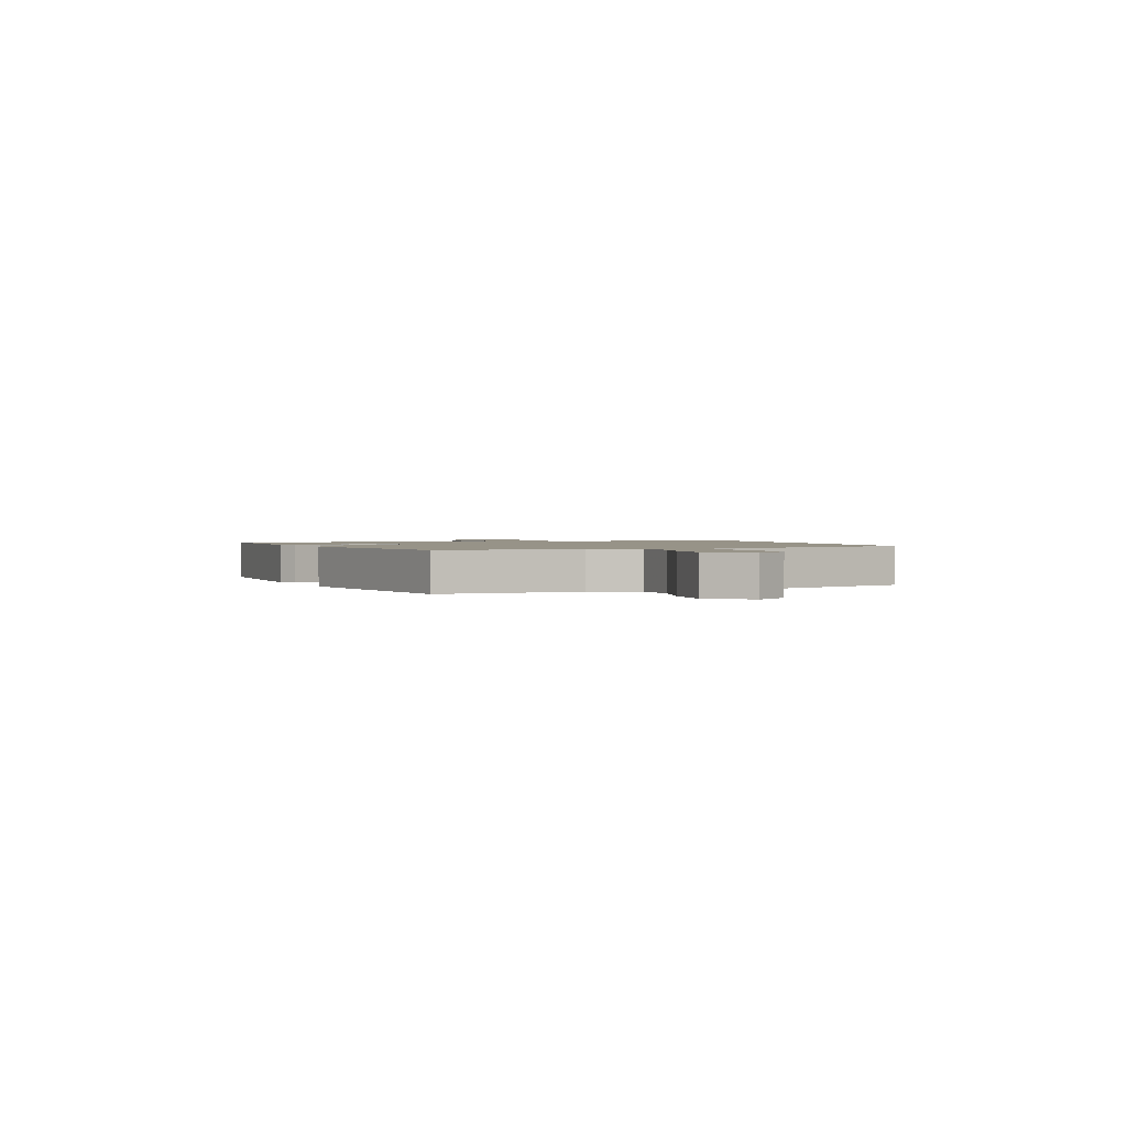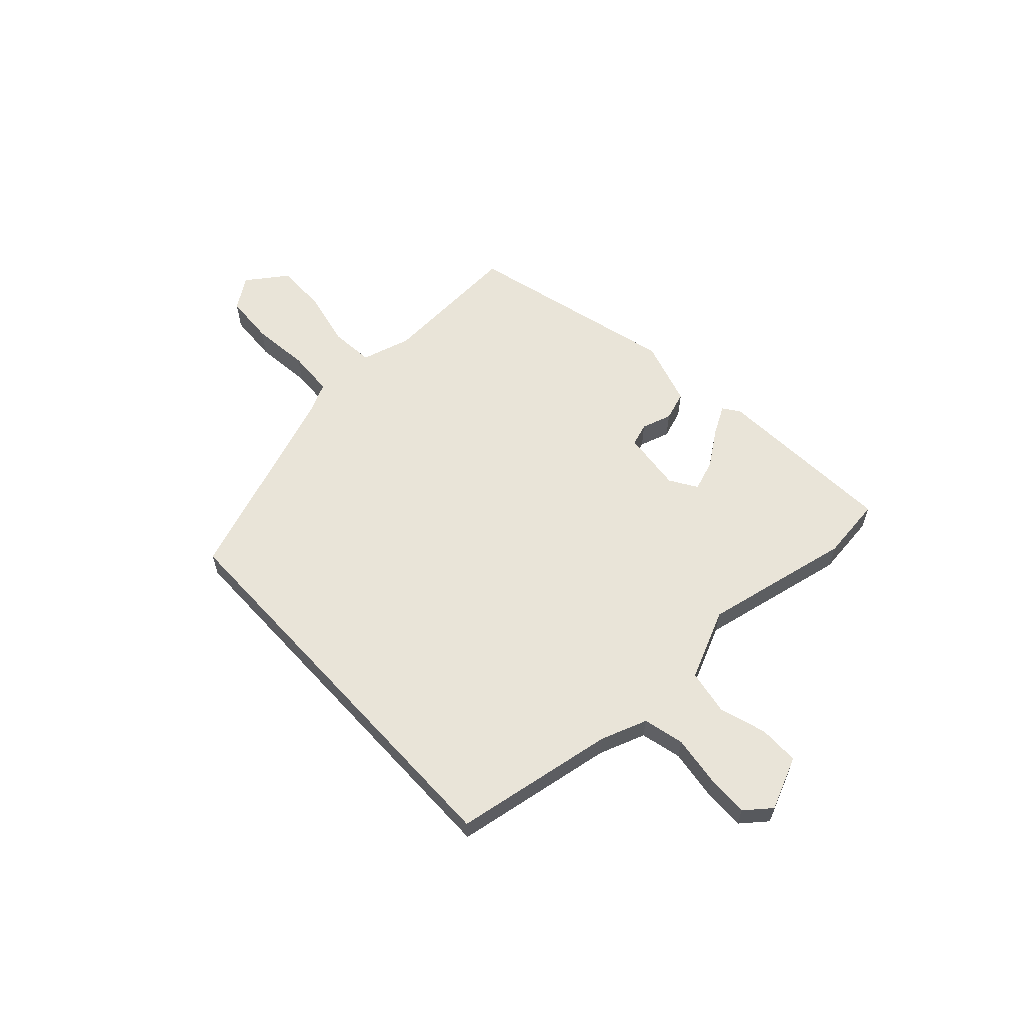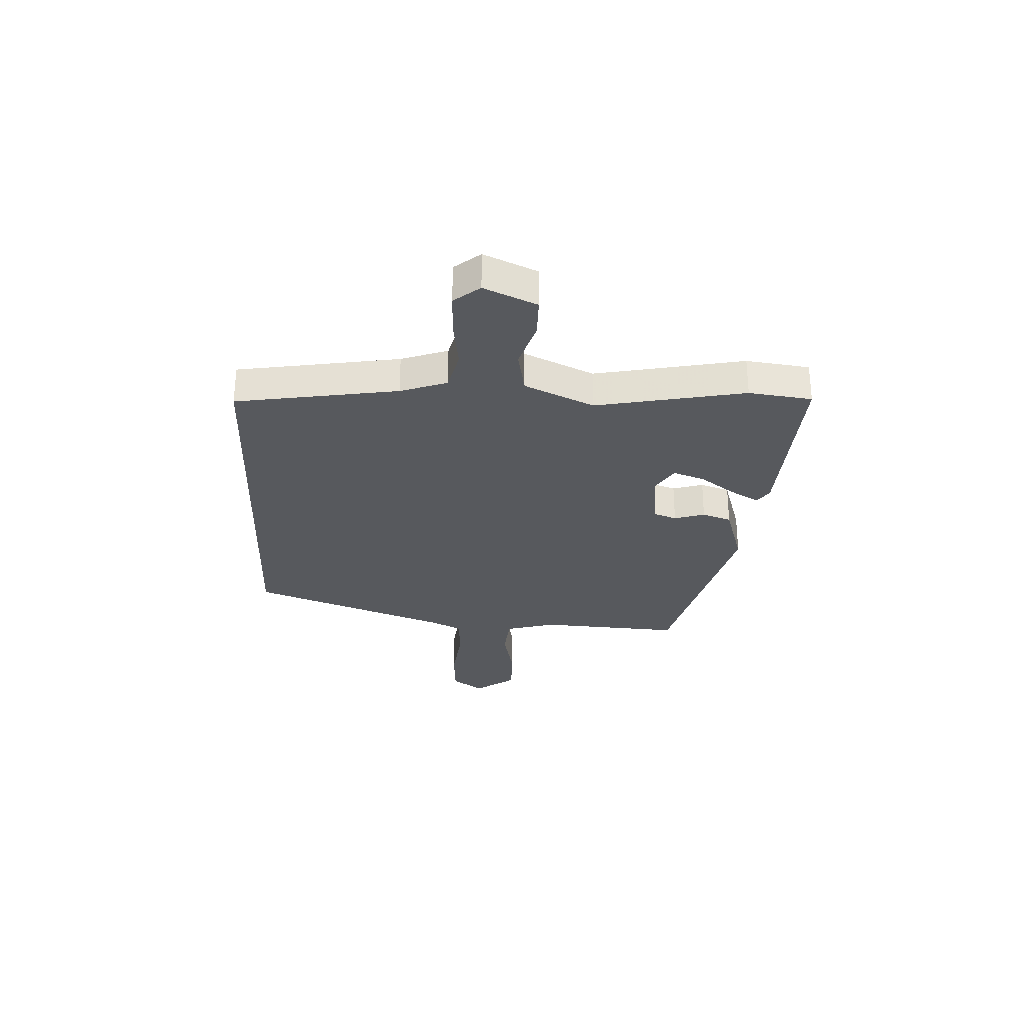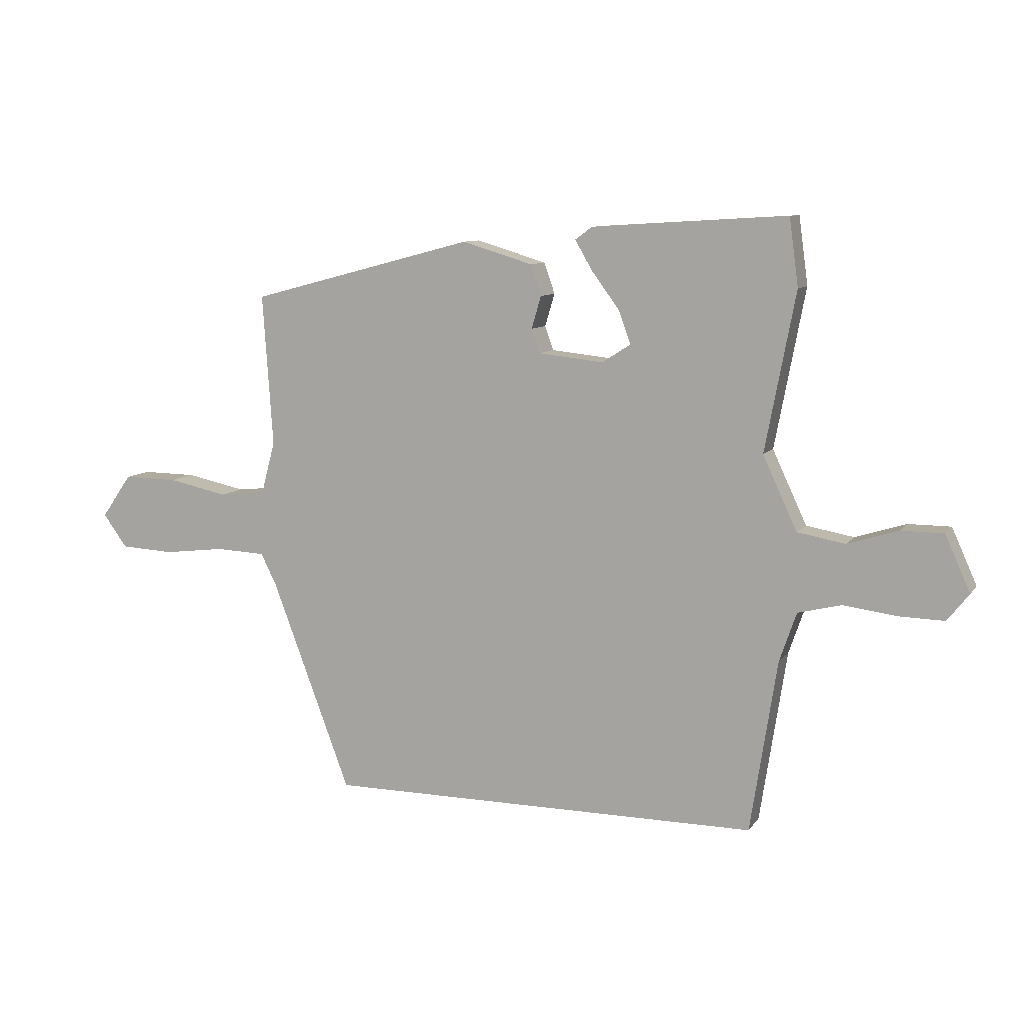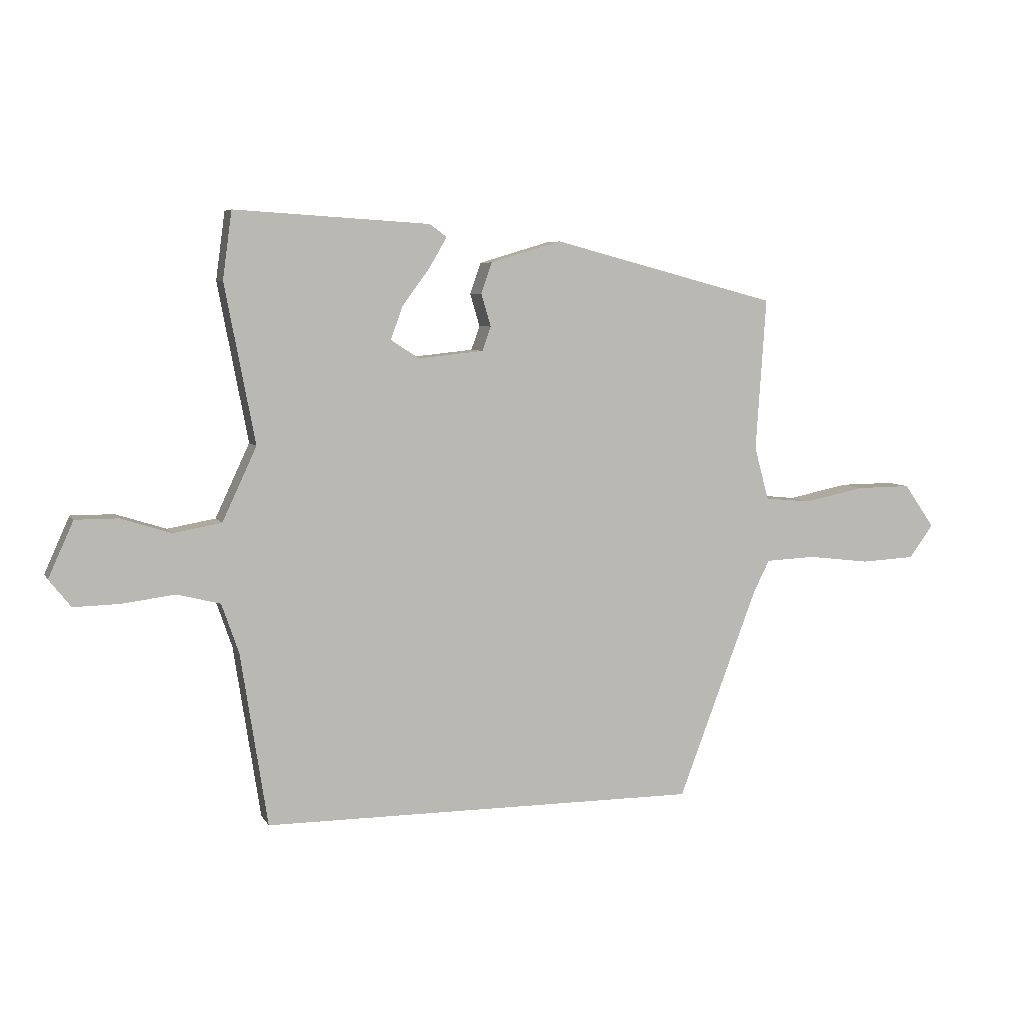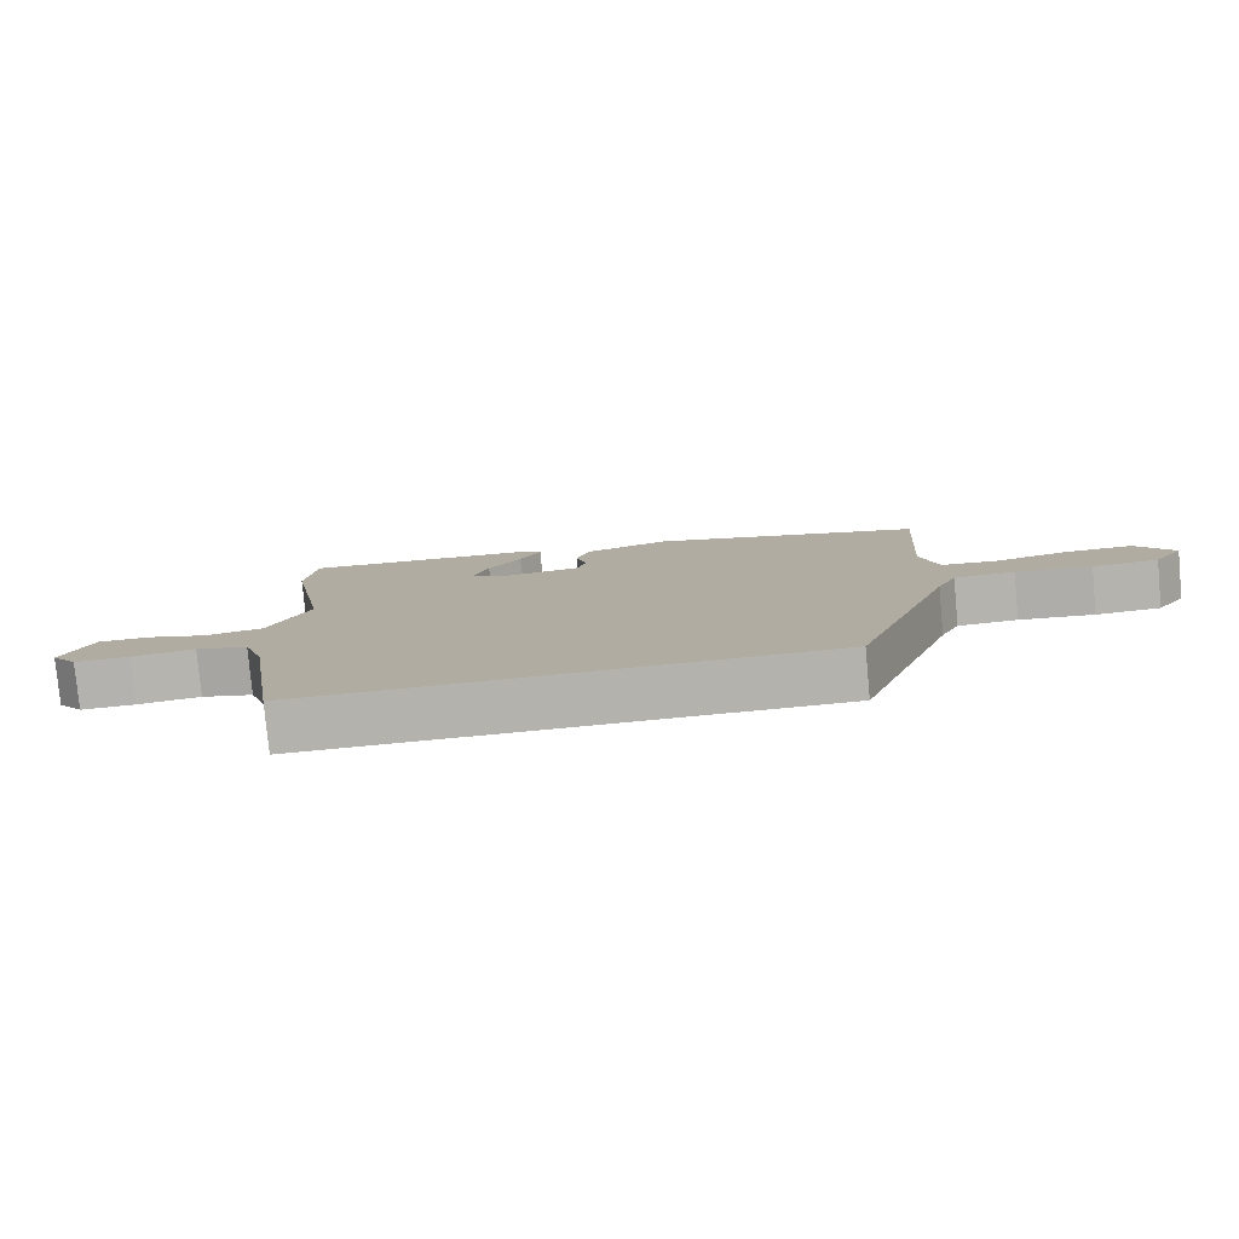
<metadata>
{"format":"obj","ext":"obj","renderer":"f3d","projection":"perspective","resolution":1024,"background":"white","views":[{"elev":1.4,"azim":72.3,"up":"+Y"},{"elev":60.0,"azim":-132.5,"up":"+Y"},{"elev":-29.5,"azim":-92.3,"up":"+Y"},{"elev":9.3,"azim":-159.3,"up":"+Z"},{"elev":6.0,"azim":-17.2,"up":"+Z"},{"elev":-79.4,"azim":5.3,"up":"+Z"}]}
</metadata>
<code>
v -0.509 0.07 0.435
v -0.493 0.07 0.553
v -0.151 0.07 0.532
v -0.121 0.07 0.51
v -0.152 0.07 0.457
v -0.2 0.07 0.392
v -0.221 0.07 0.334
v -0.171 0.07 0.302
v -0.057 0.07 0.314
v -0.042 0.07 0.356
v -0.059 0.07 0.413
v -0.04 0.07 0.467
v 0.084 0.07 0.504
v 0.479 0.07 0.4
v 0.461 0.07 0.133
v 0.486 0.07 0.04
v 0.568 0.07 0.032
v 0.673 0.07 0.054
v 0.769 0.07 0.055
v 0.822 0.07 -0.021
v 0.78 0.07 -0.079
v 0.686 0.07 -0.084
v 0.577 0.07 -0.071
v 0.49 0.07 -0.075
v 0.462 0.07 -0.131
v 0.323 0.07 -0.5
v -0.443 0.07 -0.5
v -0.49 0.07 -0.197
v -0.52 0.07 -0.11
v -0.596 0.07 -0.091
v -0.689 0.07 -0.103
v -0.769 0.07 -0.105
v -0.807 0.07 -0.057
v -0.763 0.07 0.041
v -0.688 0.07 0.041
v -0.6 0.07 0.013
v -0.516 0.07 0.028
v -0.456 0.07 0.157
v -0.509 0 0.435
v -0.493 0 0.553
v -0.151 0 0.532
v -0.121 0 0.51
v -0.152 0 0.457
v -0.2 0 0.392
v -0.221 0 0.334
v -0.171 0 0.302
v -0.057 0 0.314
v -0.042 0 0.356
v -0.059 0 0.413
v -0.04 0 0.467
v 0.084 0 0.504
v 0.479 0 0.4
v 0.461 0 0.133
v 0.486 0 0.04
v 0.568 0 0.032
v 0.673 0 0.054
v 0.769 0 0.055
v 0.822 0 -0.021
v 0.78 0 -0.079
v 0.686 0 -0.084
v 0.577 0 -0.071
v 0.49 0 -0.075
v 0.462 0 -0.131
v 0.323 0 -0.5
v -0.443 0 -0.5
v -0.49 0 -0.197
v -0.52 0 -0.11
v -0.596 0 -0.091
v -0.689 0 -0.103
v -0.769 0 -0.105
v -0.807 0 -0.057
v -0.763 0 0.041
v -0.688 0 0.041
v -0.6 0 0.013
v -0.516 0 0.028
v -0.456 0 0.157
f 34 35 36
f 33 34 36
f 32 33 36
f 31 32 36
f 30 31 36
f 29 30 36 37
f 28 29 37 38
f 27 28 38
f 26 27 38
f 25 26 38
f 21 22 23
f 20 21 23
f 19 20 23
f 18 19 23
f 17 18 23
f 16 17 23 24
f 24 25 38
f 16 24 38
f 15 16 38
f 13 14 15
f 12 13 15
f 11 12 15
f 10 11 15
f 4 5 6
f 3 4 6
f 2 3 6
f 1 2 6
f 38 1 6
f 38 6 7
f 9 10 15
f 8 9 15 38
f 7 8 38
f 74 73 72
f 74 72 71
f 74 71 70
f 74 70 69
f 74 69 68
f 75 74 68 67
f 76 75 67 66
f 76 66 65
f 76 65 64
f 76 64 63
f 61 60 59
f 61 59 58
f 61 58 57
f 61 57 56
f 61 56 55
f 62 61 55 54
f 76 63 62
f 76 62 54
f 76 54 53
f 53 52 51
f 53 51 50
f 53 50 49
f 53 49 48
f 44 43 42
f 44 42 41
f 44 41 40
f 44 40 39
f 44 39 76
f 45 44 76
f 53 48 47
f 76 53 47 46
f 76 46 45
f 1 39 40 2
f 2 40 41 3
f 3 41 42 4
f 4 42 43 5
f 5 43 44 6
f 6 44 45 7
f 7 45 46 8
f 8 46 47 9
f 9 47 48 10
f 10 48 49 11
f 11 49 50 12
f 12 50 51 13
f 13 51 52 14
f 14 52 53 15
f 15 53 54 16
f 16 54 55 17
f 17 55 56 18
f 18 56 57 19
f 19 57 58 20
f 20 58 59 21
f 21 59 60 22
f 22 60 61 23
f 23 61 62 24
f 24 62 63 25
f 25 63 64 26
f 26 64 65 27
f 27 65 66 28
f 28 66 67 29
f 29 67 68 30
f 30 68 69 31
f 31 69 70 32
f 32 70 71 33
f 33 71 72 34
f 34 72 73 35
f 35 73 74 36
f 36 74 75 37
f 37 75 76 38
f 38 76 39 1

</code>
